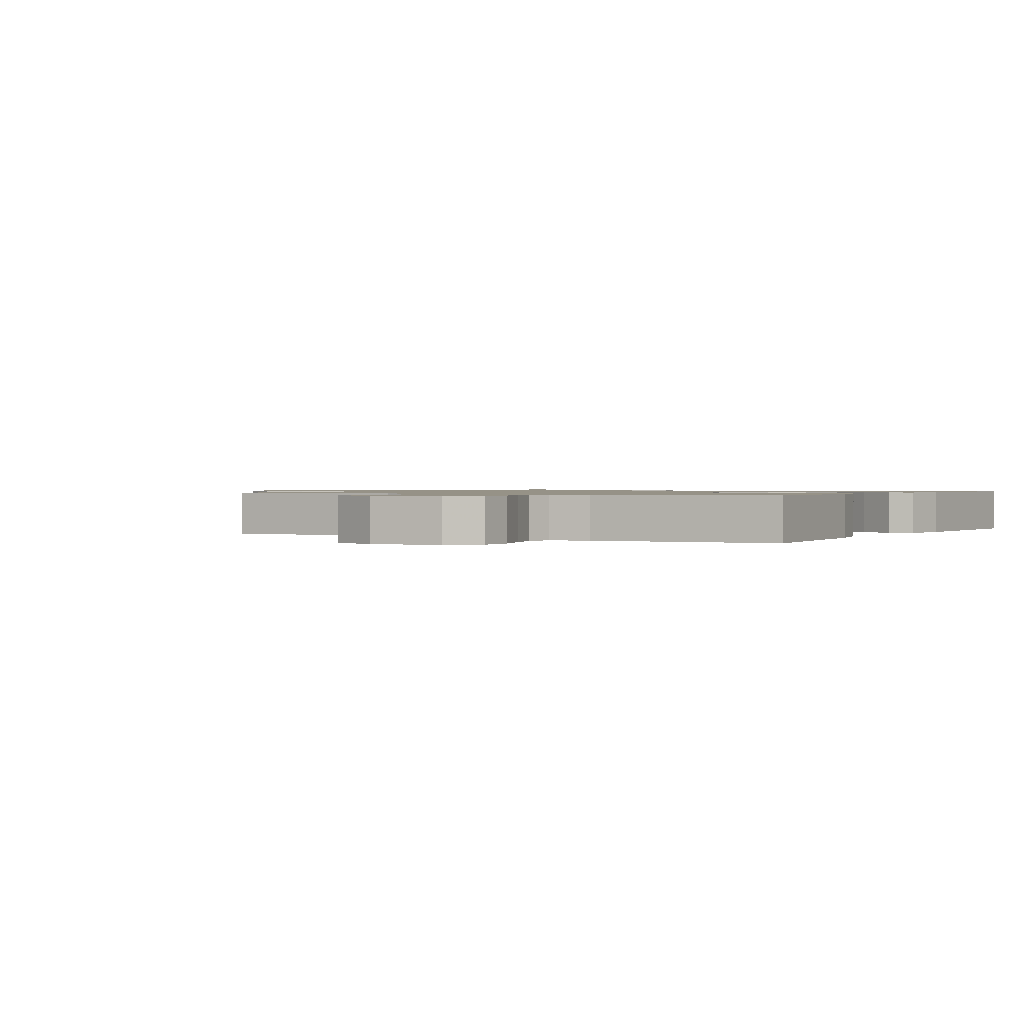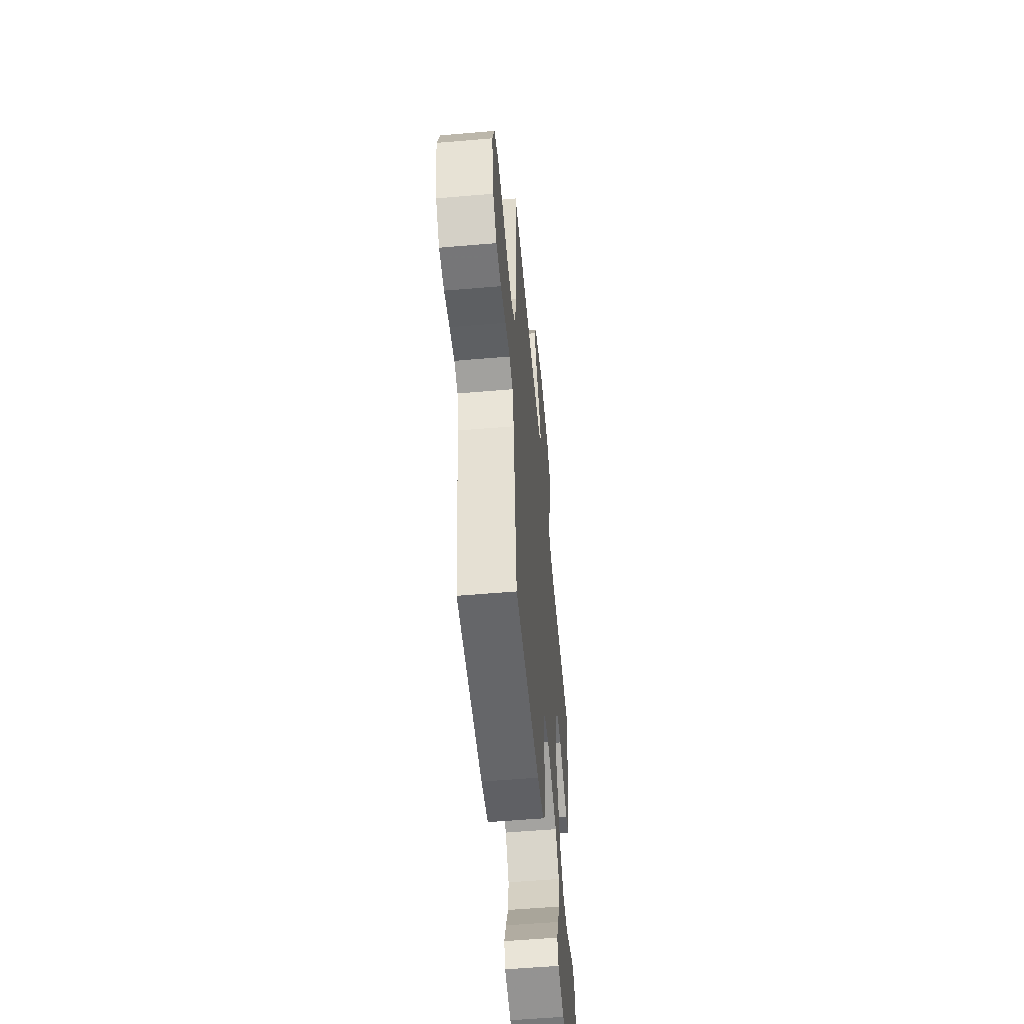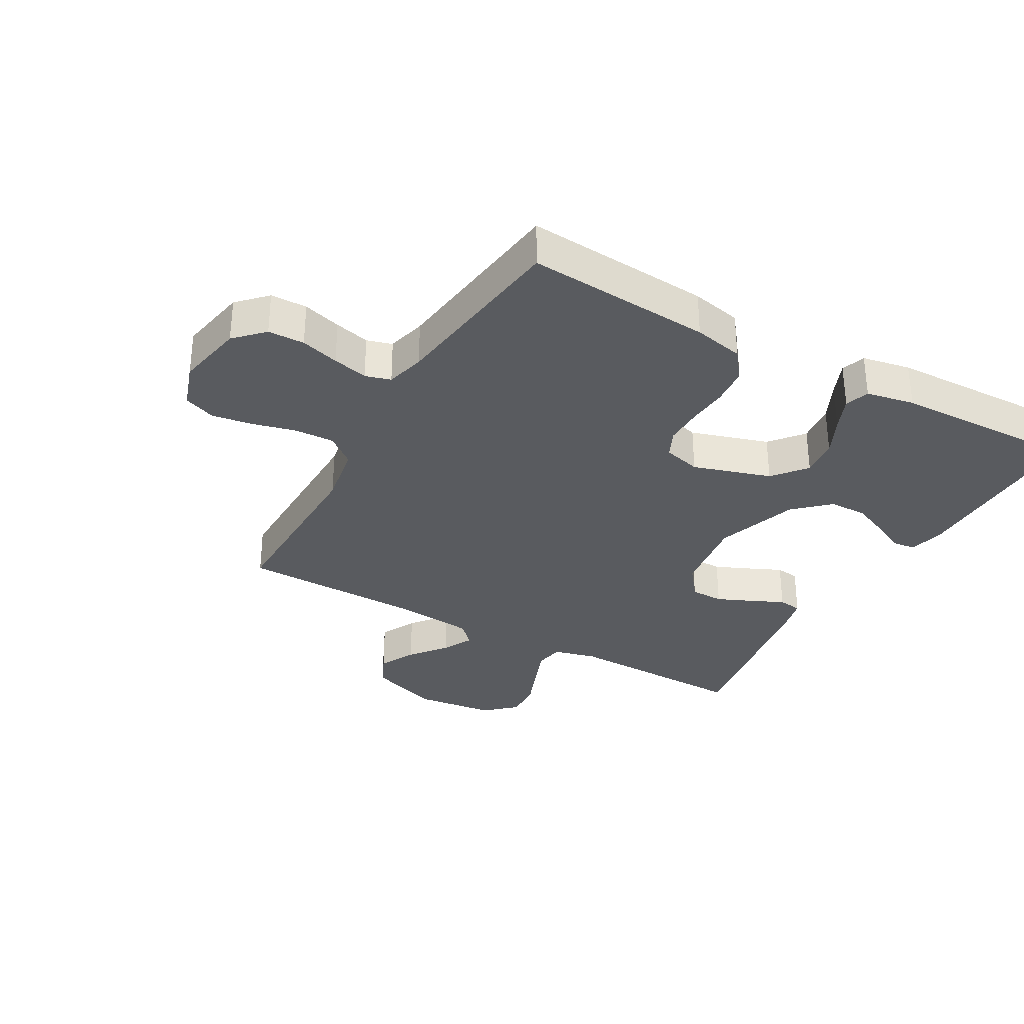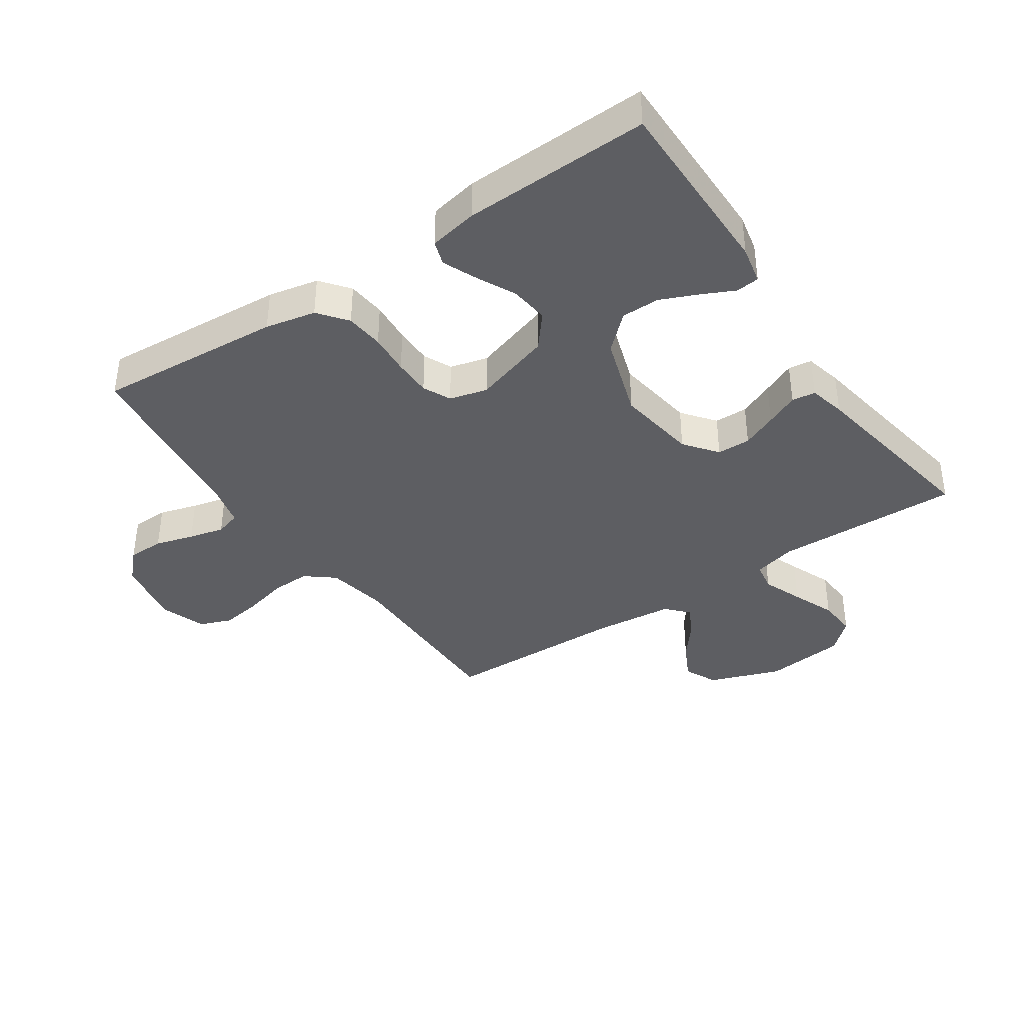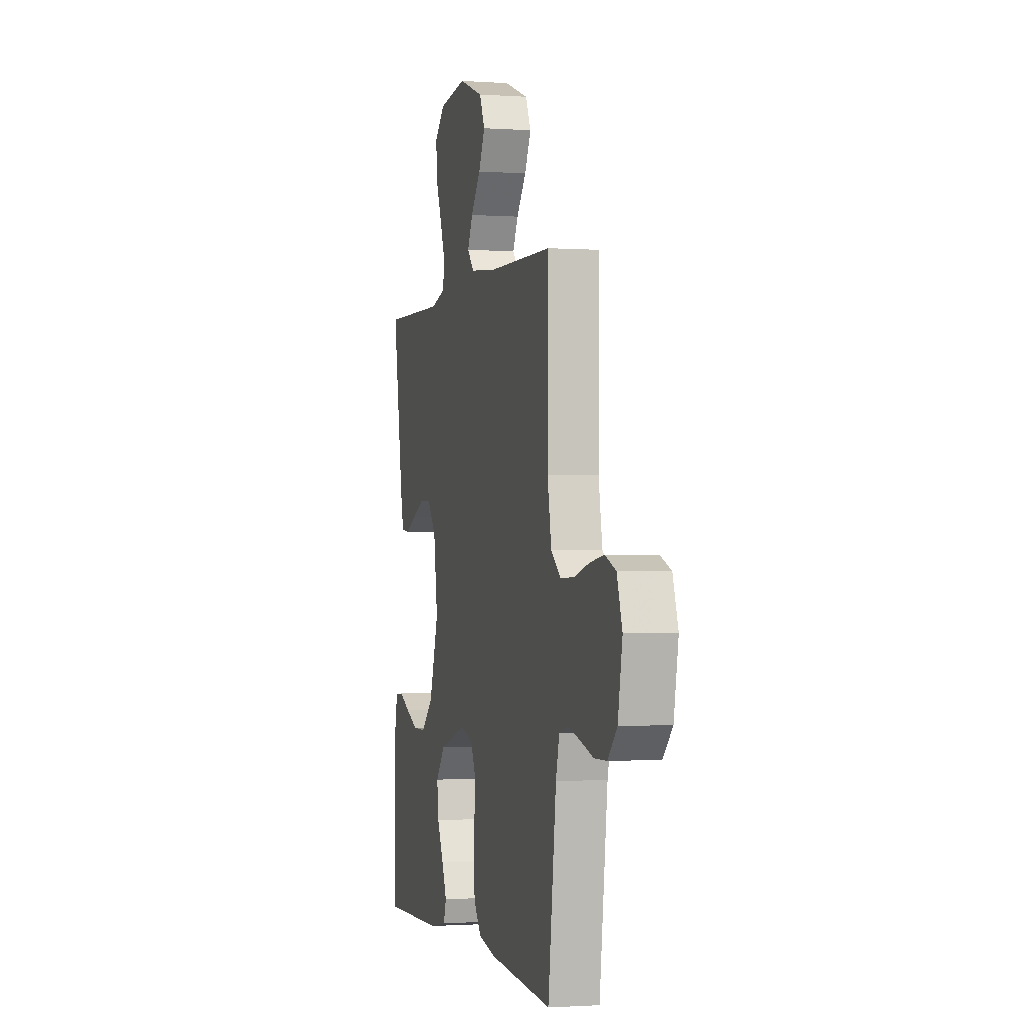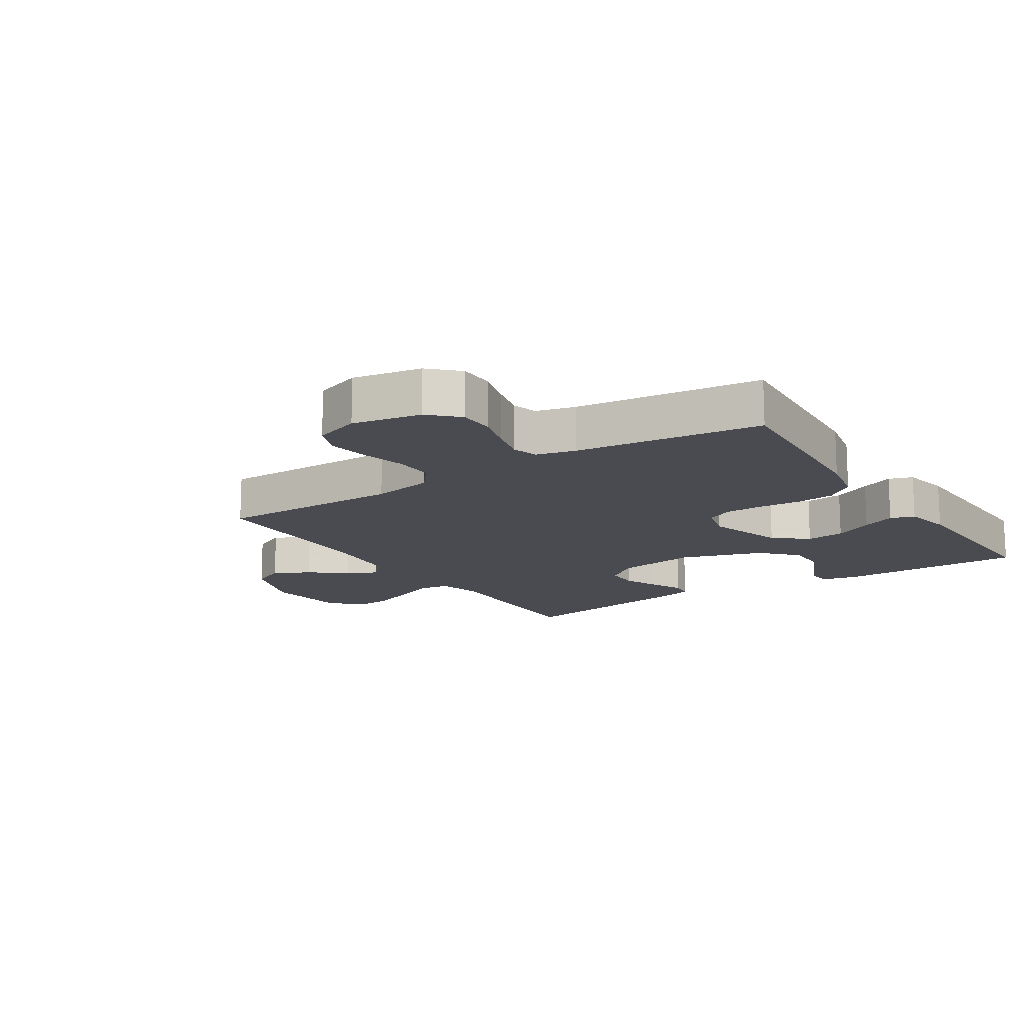
<metadata>
{"format":"obj","ext":"obj","renderer":"f3d","projection":"perspective","resolution":1024,"background":"white","views":[{"elev":1.0,"azim":120.7,"up":"+Y"},{"elev":-56.0,"azim":95.1,"up":"+Z"},{"elev":-32.2,"azim":150.5,"up":"+Y"},{"elev":-38.5,"azim":-145.8,"up":"+Y"},{"elev":-1.2,"azim":75.7,"up":"+Z"},{"elev":-14.6,"azim":123.2,"up":"+Y"}]}
</metadata>
<code>
v -0.5 0.07 0.5
v -0.2 0.07 0.493
v -0.131 0.07 0.511
v -0.123 0.07 0.558
v -0.148 0.07 0.623
v -0.176 0.07 0.693
v -0.18 0.07 0.756
v -0.131 0.07 0.801
v 0 0.07 0.816
v 0.116 0.07 0.774
v 0.141 0.07 0.72
v 0.111 0.07 0.661
v 0.065 0.07 0.603
v 0.04 0.07 0.554
v 0.072 0.07 0.519
v 0.2 0.07 0.506
v 0.5 0.07 0.5
v 0.497 0.07 0.2
v 0.515 0.07 0.101
v 0.561 0.07 0.064
v 0.625 0.07 0.066
v 0.696 0.07 0.084
v 0.762 0.07 0.094
v 0.813 0.07 0.074
v 0.838 0.07 0
v 0.817 0.07 -0.111
v 0.773 0.07 -0.156
v 0.714 0.07 -0.157
v 0.652 0.07 -0.139
v 0.595 0.07 -0.125
v 0.554 0.07 -0.137
v 0.538 0.07 -0.2
v 0.5 0.07 -0.5
v 0.2 0.07 -0.478
v 0.119 0.07 -0.461
v 0.083 0.07 -0.415
v 0.077 0.07 -0.353
v 0.082 0.07 -0.286
v 0.082 0.07 -0.225
v 0.061 0.07 -0.18
v 0 0.07 -0.164
v -0.126 0.07 -0.203
v -0.17 0.07 -0.257
v -0.163 0.07 -0.32
v -0.132 0.07 -0.383
v -0.109 0.07 -0.437
v -0.122 0.07 -0.476
v -0.2 0.07 -0.491
v -0.5 0.07 -0.5
v -0.498 0.07 -0.2
v -0.485 0.07 -0.139
v -0.448 0.07 -0.135
v -0.396 0.07 -0.16
v -0.336 0.07 -0.186
v -0.274 0.07 -0.186
v -0.218 0.07 -0.134
v -0.174 0.07 0
v -0.193 0.07 0.131
v -0.234 0.07 0.184
v -0.288 0.07 0.185
v -0.345 0.07 0.16
v -0.398 0.07 0.136
v -0.436 0.07 0.141
v -0.45 0.07 0.2
v -0.5 0 0.5
v -0.2 0 0.493
v -0.131 0 0.511
v -0.123 0 0.558
v -0.148 0 0.623
v -0.176 0 0.693
v -0.18 0 0.756
v -0.131 0 0.801
v 0 0 0.816
v 0.116 0 0.774
v 0.141 0 0.72
v 0.111 0 0.661
v 0.065 0 0.603
v 0.04 0 0.554
v 0.072 0 0.519
v 0.2 0 0.506
v 0.5 0 0.5
v 0.497 0 0.2
v 0.515 0 0.101
v 0.561 0 0.064
v 0.625 0 0.066
v 0.696 0 0.084
v 0.762 0 0.094
v 0.813 0 0.074
v 0.838 0 0
v 0.817 0 -0.111
v 0.773 0 -0.156
v 0.714 0 -0.157
v 0.652 0 -0.139
v 0.595 0 -0.125
v 0.554 0 -0.137
v 0.538 0 -0.2
v 0.5 0 -0.5
v 0.2 0 -0.478
v 0.119 0 -0.461
v 0.083 0 -0.415
v 0.077 0 -0.353
v 0.082 0 -0.286
v 0.082 0 -0.225
v 0.061 0 -0.18
v 0 0 -0.164
v -0.126 0 -0.203
v -0.17 0 -0.257
v -0.163 0 -0.32
v -0.132 0 -0.383
v -0.109 0 -0.437
v -0.122 0 -0.476
v -0.2 0 -0.491
v -0.5 0 -0.5
v -0.498 0 -0.2
v -0.485 0 -0.139
v -0.448 0 -0.135
v -0.396 0 -0.16
v -0.336 0 -0.186
v -0.274 0 -0.186
v -0.218 0 -0.134
v -0.174 0 0
v -0.193 0 0.131
v -0.234 0 0.184
v -0.288 0 0.185
v -0.345 0 0.16
v -0.398 0 0.136
v -0.436 0 0.141
v -0.45 0 0.2
f 64 1 2
f 63 64 2
f 62 63 2
f 61 62 2
f 60 61 2 3
f 59 60 3
f 58 59 3
f 57 58 3 4
f 51 52 53
f 50 51 53
f 49 50 53
f 48 49 53
f 47 48 53
f 46 47 53
f 45 46 53
f 44 45 53
f 44 53 54
f 43 44 54 55
f 36 37 38
f 35 36 38
f 34 35 38
f 33 34 38
f 32 33 38
f 31 32 38 39
f 30 31 39 40
f 27 28 29
f 26 27 29
f 25 26 29
f 24 25 29
f 23 24 29
f 22 23 29
f 21 22 29
f 20 21 29 30
f 30 40 41
f 20 30 41
f 19 20 41
f 16 17 18
f 19 41 42
f 18 19 42
f 16 18 42
f 15 16 42
f 11 12 13
f 10 11 13
f 9 10 13
f 8 9 13
f 7 8 13
f 6 7 13
f 5 6 13
f 4 5 13 14
f 42 43 55 56
f 42 56 57
f 15 42 57
f 14 15 57
f 4 14 57
f 66 65 128
f 66 128 127
f 66 127 126
f 66 126 125
f 67 66 125 124
f 67 124 123
f 67 123 122
f 68 67 122 121
f 117 116 115
f 117 115 114
f 117 114 113
f 117 113 112
f 117 112 111
f 117 111 110
f 117 110 109
f 117 109 108
f 118 117 108
f 119 118 108 107
f 102 101 100
f 102 100 99
f 102 99 98
f 102 98 97
f 102 97 96
f 103 102 96 95
f 104 103 95 94
f 93 92 91
f 93 91 90
f 93 90 89
f 93 89 88
f 93 88 87
f 93 87 86
f 93 86 85
f 94 93 85 84
f 105 104 94
f 105 94 84
f 105 84 83
f 82 81 80
f 106 105 83
f 106 83 82
f 106 82 80
f 106 80 79
f 77 76 75
f 77 75 74
f 77 74 73
f 77 73 72
f 77 72 71
f 77 71 70
f 77 70 69
f 78 77 69 68
f 120 119 107 106
f 121 120 106
f 121 106 79
f 121 79 78
f 121 78 68
f 1 65 66 2
f 2 66 67 3
f 3 67 68 4
f 4 68 69 5
f 5 69 70 6
f 6 70 71 7
f 7 71 72 8
f 8 72 73 9
f 9 73 74 10
f 10 74 75 11
f 11 75 76 12
f 12 76 77 13
f 13 77 78 14
f 14 78 79 15
f 15 79 80 16
f 16 80 81 17
f 17 81 82 18
f 18 82 83 19
f 19 83 84 20
f 20 84 85 21
f 21 85 86 22
f 22 86 87 23
f 23 87 88 24
f 24 88 89 25
f 25 89 90 26
f 26 90 91 27
f 27 91 92 28
f 28 92 93 29
f 29 93 94 30
f 30 94 95 31
f 31 95 96 32
f 32 96 97 33
f 33 97 98 34
f 34 98 99 35
f 35 99 100 36
f 36 100 101 37
f 37 101 102 38
f 38 102 103 39
f 39 103 104 40
f 40 104 105 41
f 41 105 106 42
f 42 106 107 43
f 43 107 108 44
f 44 108 109 45
f 45 109 110 46
f 46 110 111 47
f 47 111 112 48
f 48 112 113 49
f 49 113 114 50
f 50 114 115 51
f 51 115 116 52
f 52 116 117 53
f 53 117 118 54
f 54 118 119 55
f 55 119 120 56
f 56 120 121 57
f 57 121 122 58
f 58 122 123 59
f 59 123 124 60
f 60 124 125 61
f 61 125 126 62
f 62 126 127 63
f 63 127 128 64
f 64 128 65 1

</code>
